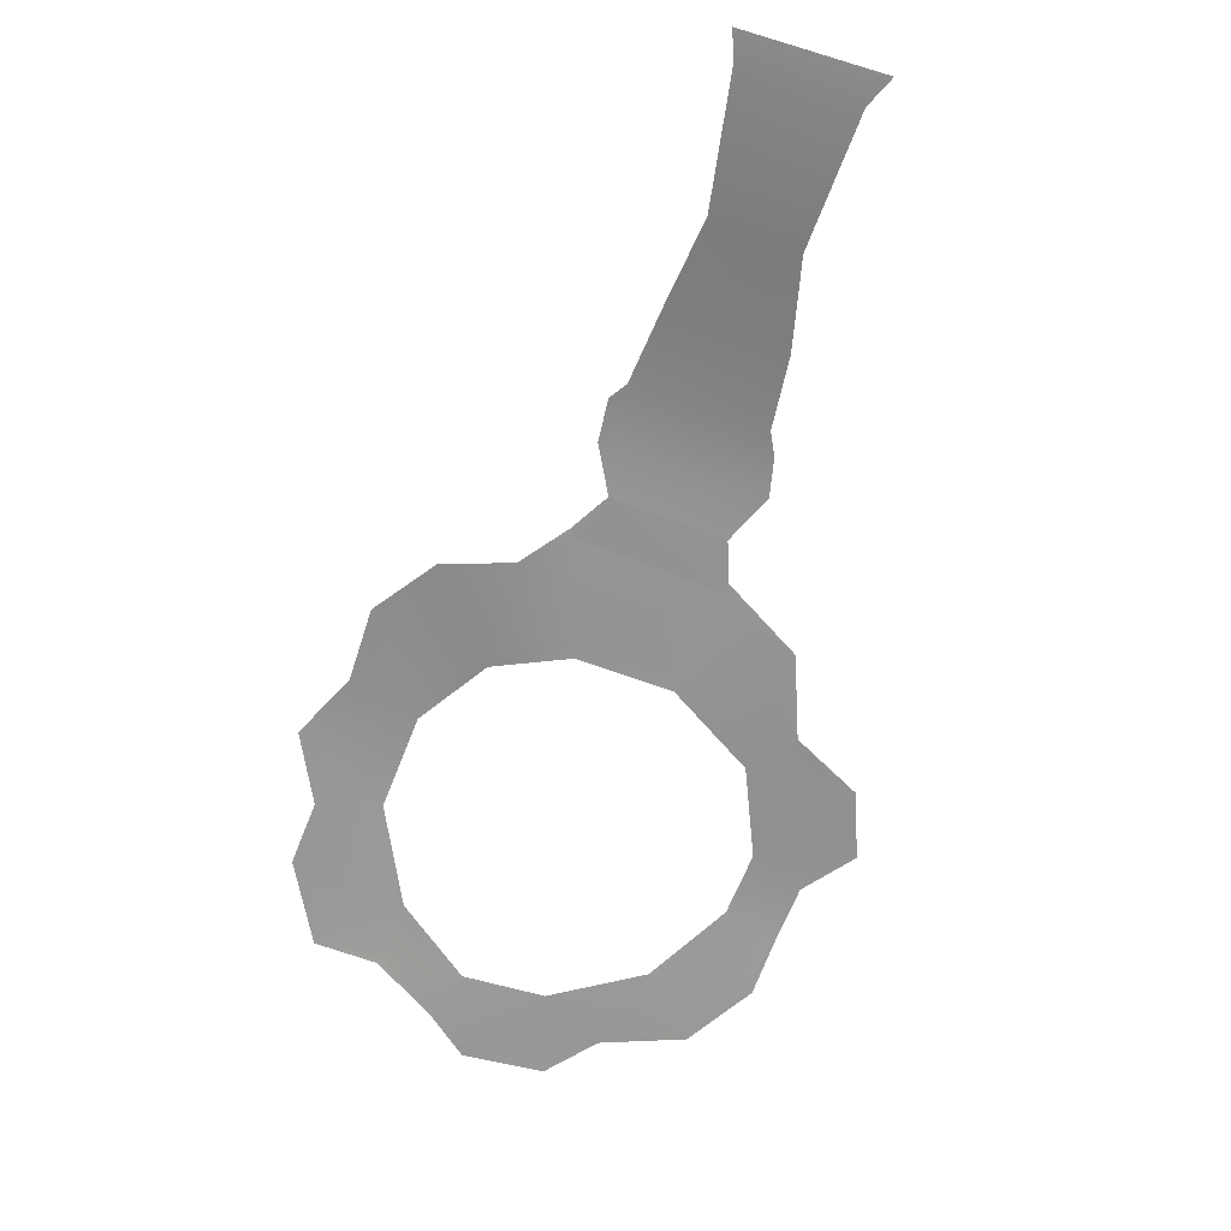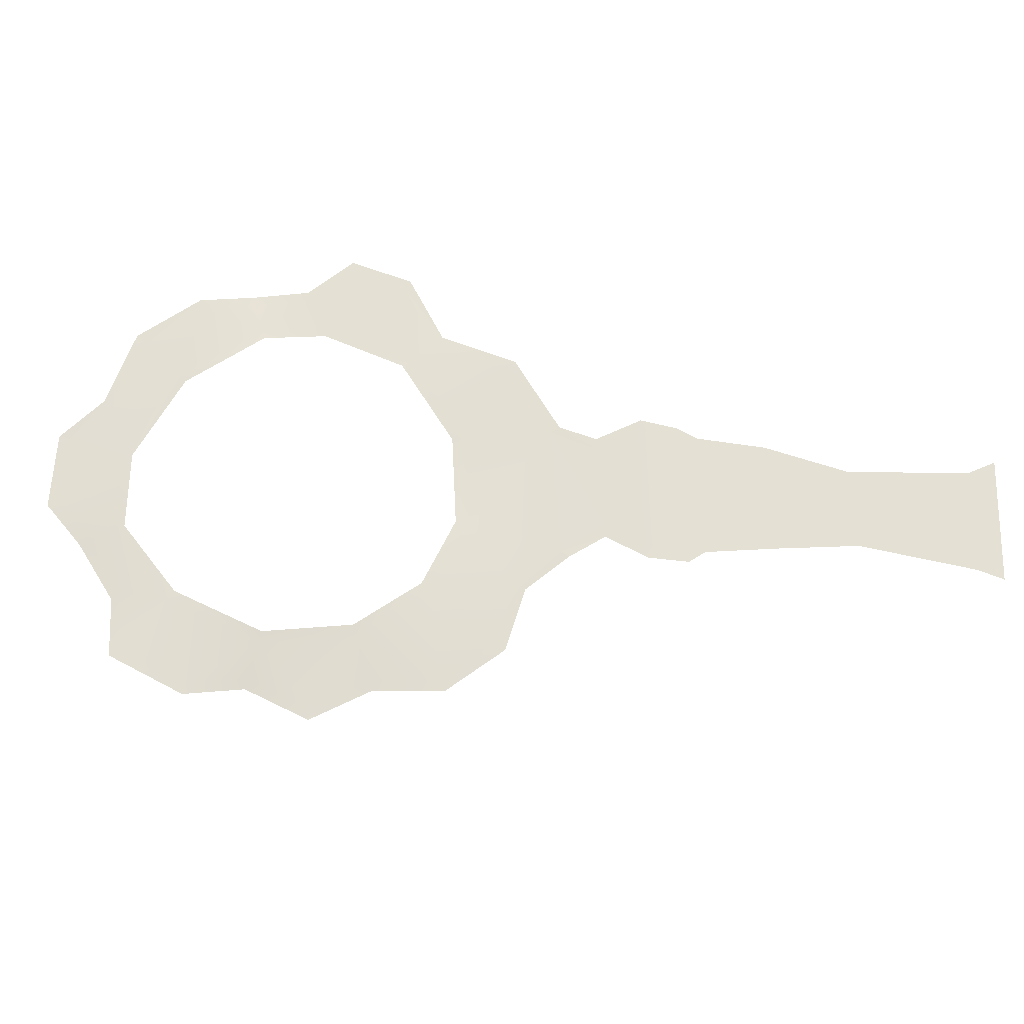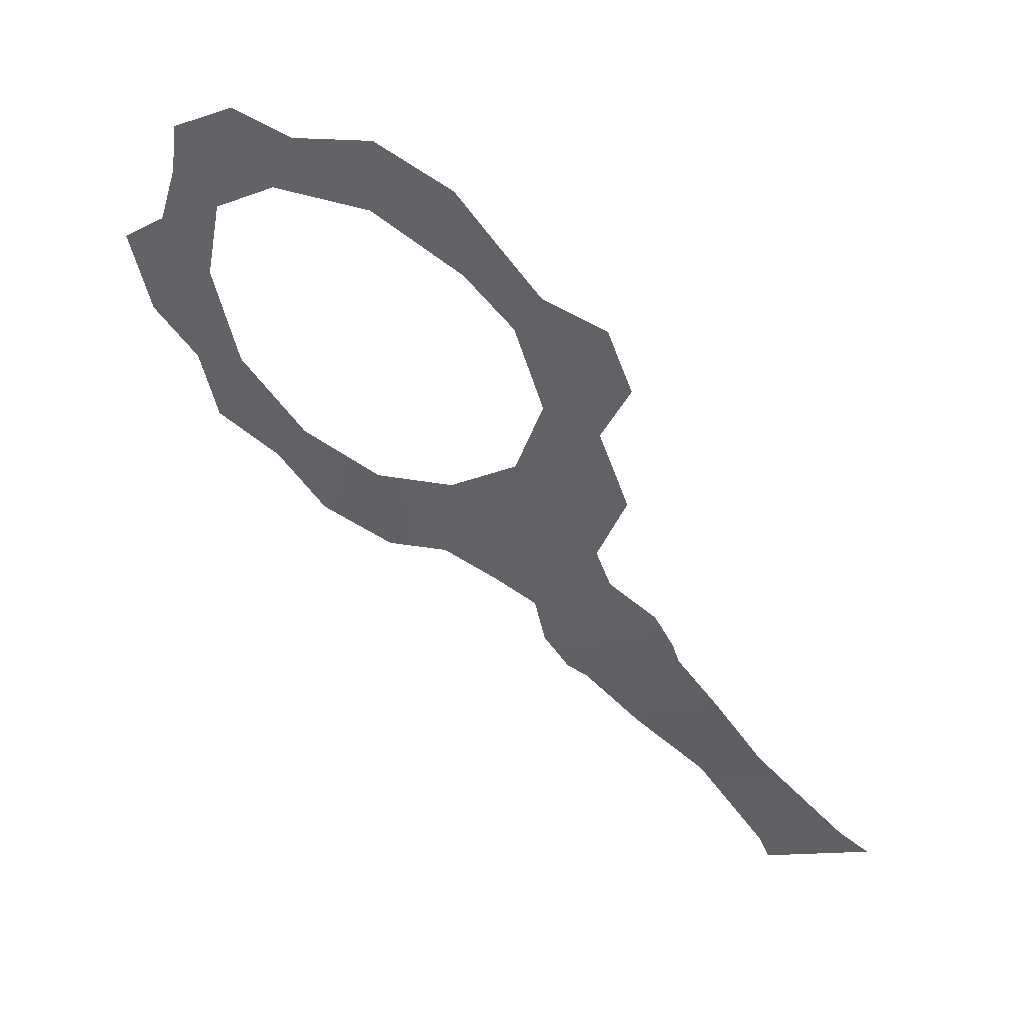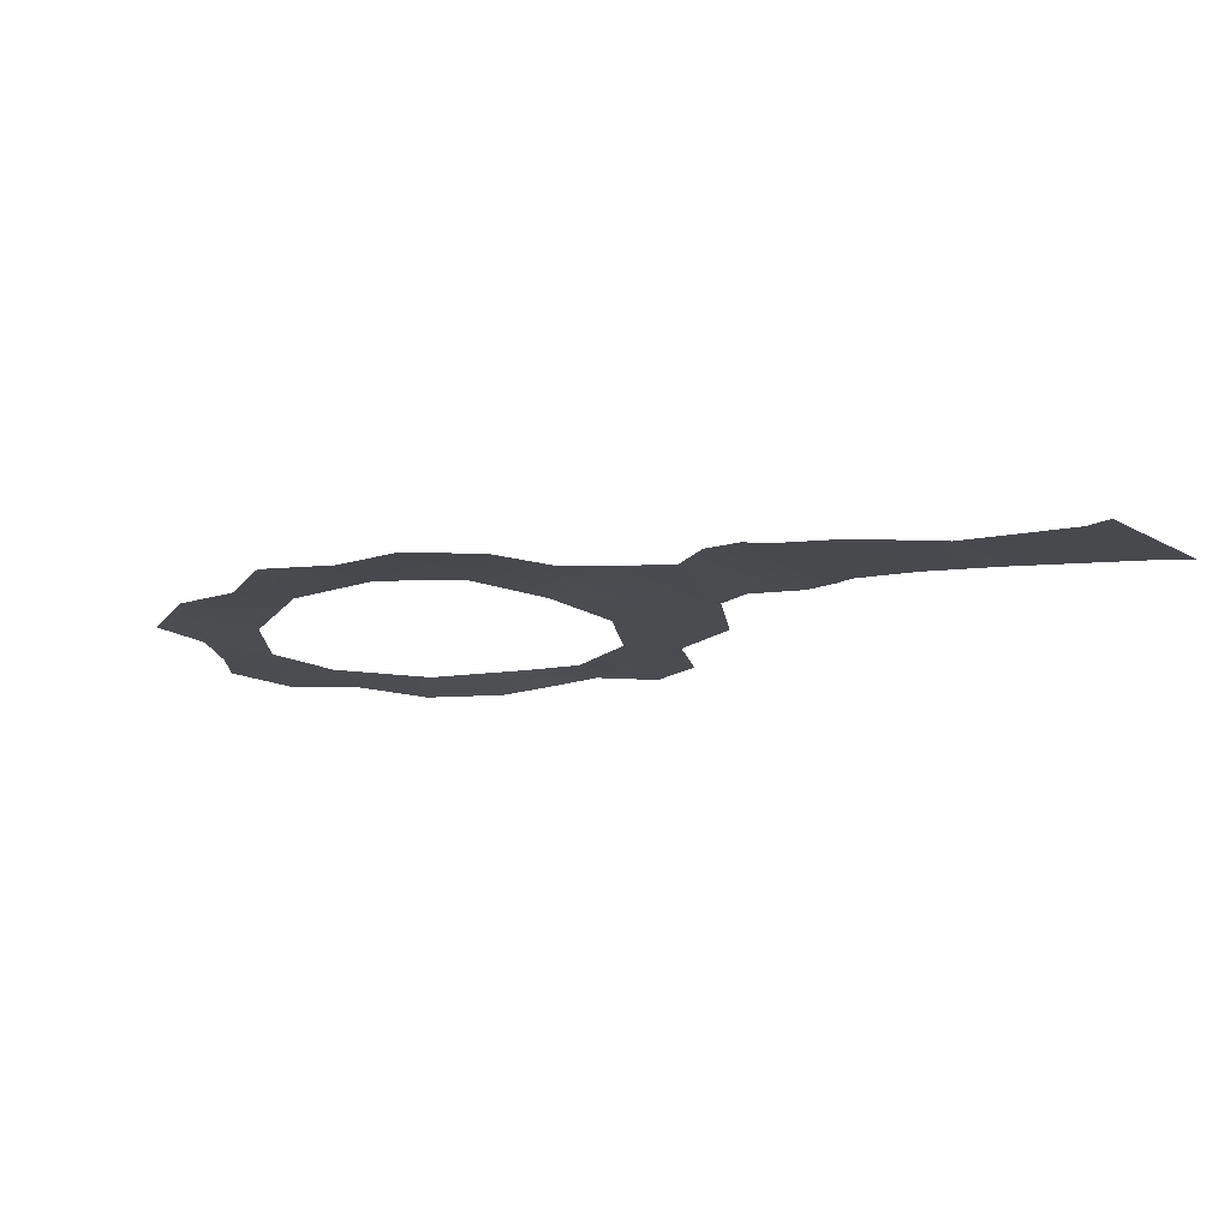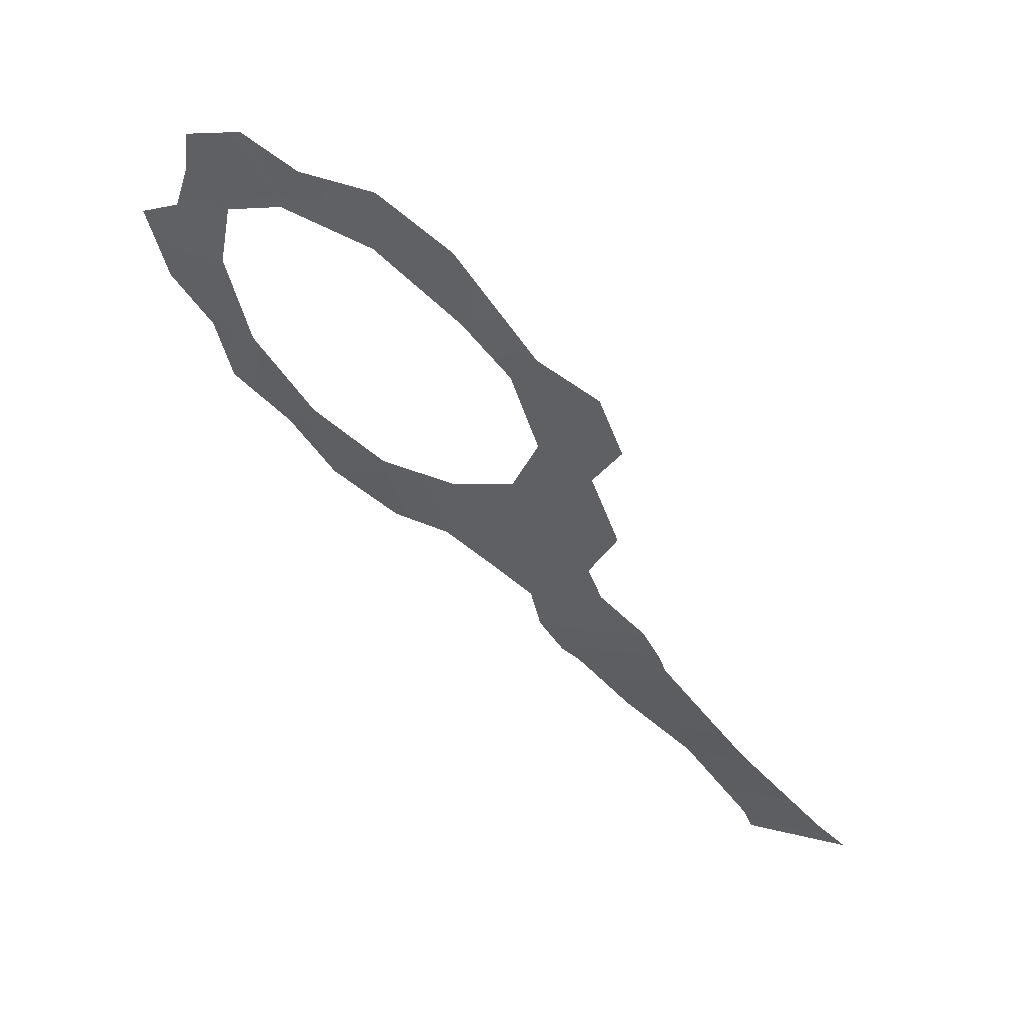
<metadata>
{"format":"obj","ext":"obj","renderer":"f3d","projection":"perspective","resolution":1024,"background":"white","views":[{"elev":-67.6,"azim":23.7,"up":"+Z"},{"elev":66.8,"azim":-49.0,"up":"+Z"},{"elev":50.7,"azim":28.4,"up":"+Y"},{"elev":-15.3,"azim":-10.4,"up":"+Z"},{"elev":60.5,"azim":34.4,"up":"+Y"}]}
</metadata>
<code>
o polygon338
v 2524 -4892 -2192
v 2662 -4769 -2192
v 2413 -4712 -2163
v 2511 -4612 -2163
v 2302 -4610 -2135
v 2441 -4478 -2135
v 2214 -4527 -2122
v 2372 -4382 -2122
v 2194 -4504 -2119
v 2352 -4351 -2118
v 2156 -4447 -2114
v 2315 -4299 -2114
v 2137 -4364 -2114
v 2237 -4264 -2114
v 2208 -4183 -2112
v 2226 -4188 -2112
v 2272 -4044 -2112
v 1848 -4204 -2101
v 1983 -4192 -2112
v 1973 -4169 -2112
v 2103 -4078 -2112
v 2086 -4062 -2112
v 2158 -3905 -2109
v 2133 -3901 -2107
v 2105 -3751 -2106
v 2087 -3759 -2106
v 2021 -3667 -2101
v 2011 -3683 -2099
v 1861 -3617 -2106
v 1860 -3634 -2106
v 1697 -3664 -2107
v 1411 -3894 -2111
v 1432 -3894 -2110
v 1485 -3825 -2113
v 1501 -3824 -2112
v 1519 -3713 -2112
v 1535 -3720 -2111
v 1550 -3632 -2110
v 1578 -3741 -2108
v 1690 -3649 -2108
v 1594 -3748 -2107
v 2051 -4342 -2112
v 1952 -4324 -2113
v 1848 -4227 -2103
v 1852 -4363 -2113
v 1738 -4339 -2110
v 1733 -4359 -2111
v 1653 -4269 -2107
v 2252 -4037 -2112
v 2206 -3913 -2111
v 2252 -3801 -2110
v 2223 -3916 -2112
v 2270 -3797 -2110
v 1985 -3558 -2107
v 1867 -3528 -2108
v 1747 -3571 -2107
v 1738 -3553 -2107
v 1647 -3559 -2110
v 1639 -3542 -2110
v 1705 -4187 -2100
v 1663 -4252 -2106
v 1561 -4209 -2105
v 1546 -4223 -2106
v 1517 -4107 -2109
v 1589 -4069 -2103
v 1533 -4098 -2108
v 1460 -4027 -2109
v 1442 -4034 -2110
v 2210 -3704 -2108
v 2114 -3684 -2104
v 2130 -3676 -2105
v 2061 -3610 -2107
v 2051 -3625 -2106
v 1994 -3540 -2108
v 2361 -4342 -2118
v 2330 -4286 -2114
v 2251 -4251 -2114
v 2120 -4381 -2114
v 2051 -4358 -2112
v 1957 -4341 -2113
v 1853 -4386 -2114
v 1546 -3896 -2108
v 1716 -4169 -2099
v 1869 -3505 -2109
v 2712 -4792 -2195
v 2542 -4937 -2195
v 2180 -4517 -2119
v 2139 -4462 -2114
v 1534 -3620 -2110
v 1564 -3897 -2107
v 1607 -4060 -2101
v 2230 -3694 -2108
f 3 2 1
f 4 2 3
f 5 4 3
f 6 4 5
f 7 6 5
f 8 6 7
f 9 8 7
f 10 8 9
f 11 10 9
f 12 10 11
f 13 12 11
f 14 12 13
f 15 14 13
f 16 14 15
f 17 16 15
f 20 19 18
f 21 19 20
f 22 21 20
f 23 21 22
f 24 23 22
f 25 23 24
f 26 25 24
f 27 25 26
f 28 27 26
f 29 27 28
f 30 29 28
f 31 29 30
f 34 33 32
f 35 33 34
f 36 35 34
f 37 35 36
f 38 37 36
f 39 37 38
f 40 39 38
f 41 39 40
f 31 41 40
f 42 15 13
f 19 15 42
f 43 19 42
f 44 19 43
f 45 44 43
f 46 44 45
f 47 46 45
f 48 46 47
f 21 15 19
f 49 15 21
f 23 49 21
f 50 49 23
f 51 50 23
f 52 50 51
f 53 52 51
f 29 54 27
f 55 54 29
f 56 55 29
f 57 55 56
f 58 57 56
f 59 57 58
f 38 59 58
f 46 60 44
f 61 60 46
f 48 61 46
f 62 61 48
f 63 62 48
f 64 62 63
f 62 60 61
f 65 60 62
f 66 65 62
f 67 65 66
f 64 67 66
f 68 67 64
f 25 51 23
f 69 51 25
f 70 69 25
f 71 69 70
f 72 71 70
f 27 70 25
f 73 70 27
f 54 73 27
f 72 73 54
f 74 72 54
f 12 76 75
f 77 76 12
f 14 77 12
f 16 77 14
f 78 13 11
f 42 13 78
f 79 42 78
f 80 42 79
f 45 81 47
f 80 81 45
f 43 80 45
f 42 80 43
f 67 82 65
f 33 82 67
f 68 33 67
f 32 33 68
f 35 82 33
f 39 82 35
f 37 39 35
f 18 60 83
f 44 60 18
f 19 44 18
f 49 17 15
f 52 17 49
f 50 52 49
f 55 74 54
f 84 74 55
f 57 84 55
f 86 2 85
f 1 2 86
f 10 75 8
f 12 75 10
f 87 9 7
f 88 9 87
f 88 11 9
f 78 11 88
f 89 38 36
f 59 38 89
f 41 82 39
f 90 82 41
f 90 65 82
f 91 65 90
f 91 60 65
f 83 60 91
f 51 92 53
f 69 92 51
f 58 40 38
f 56 40 58
f 29 40 56
f 31 40 29
f 62 64 66
f 92 69 71
f 72 70 73

</code>
